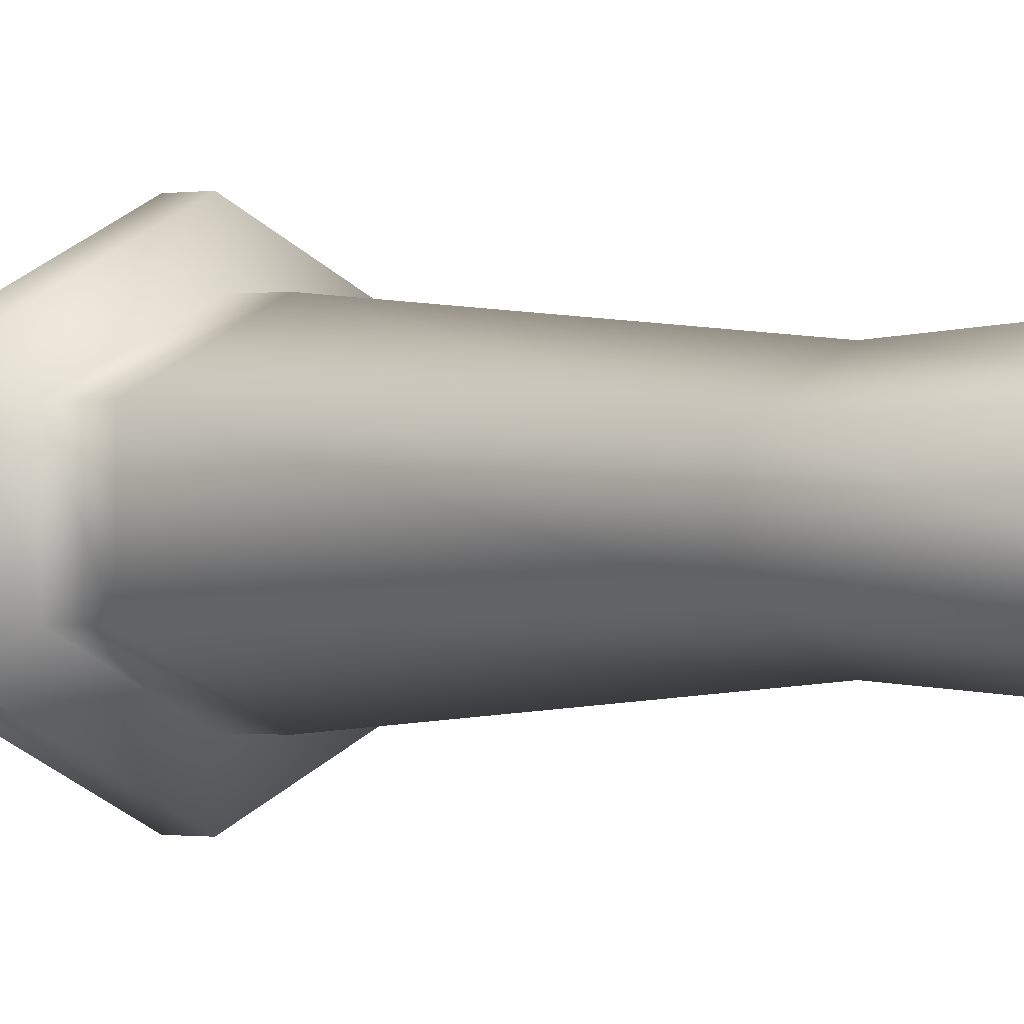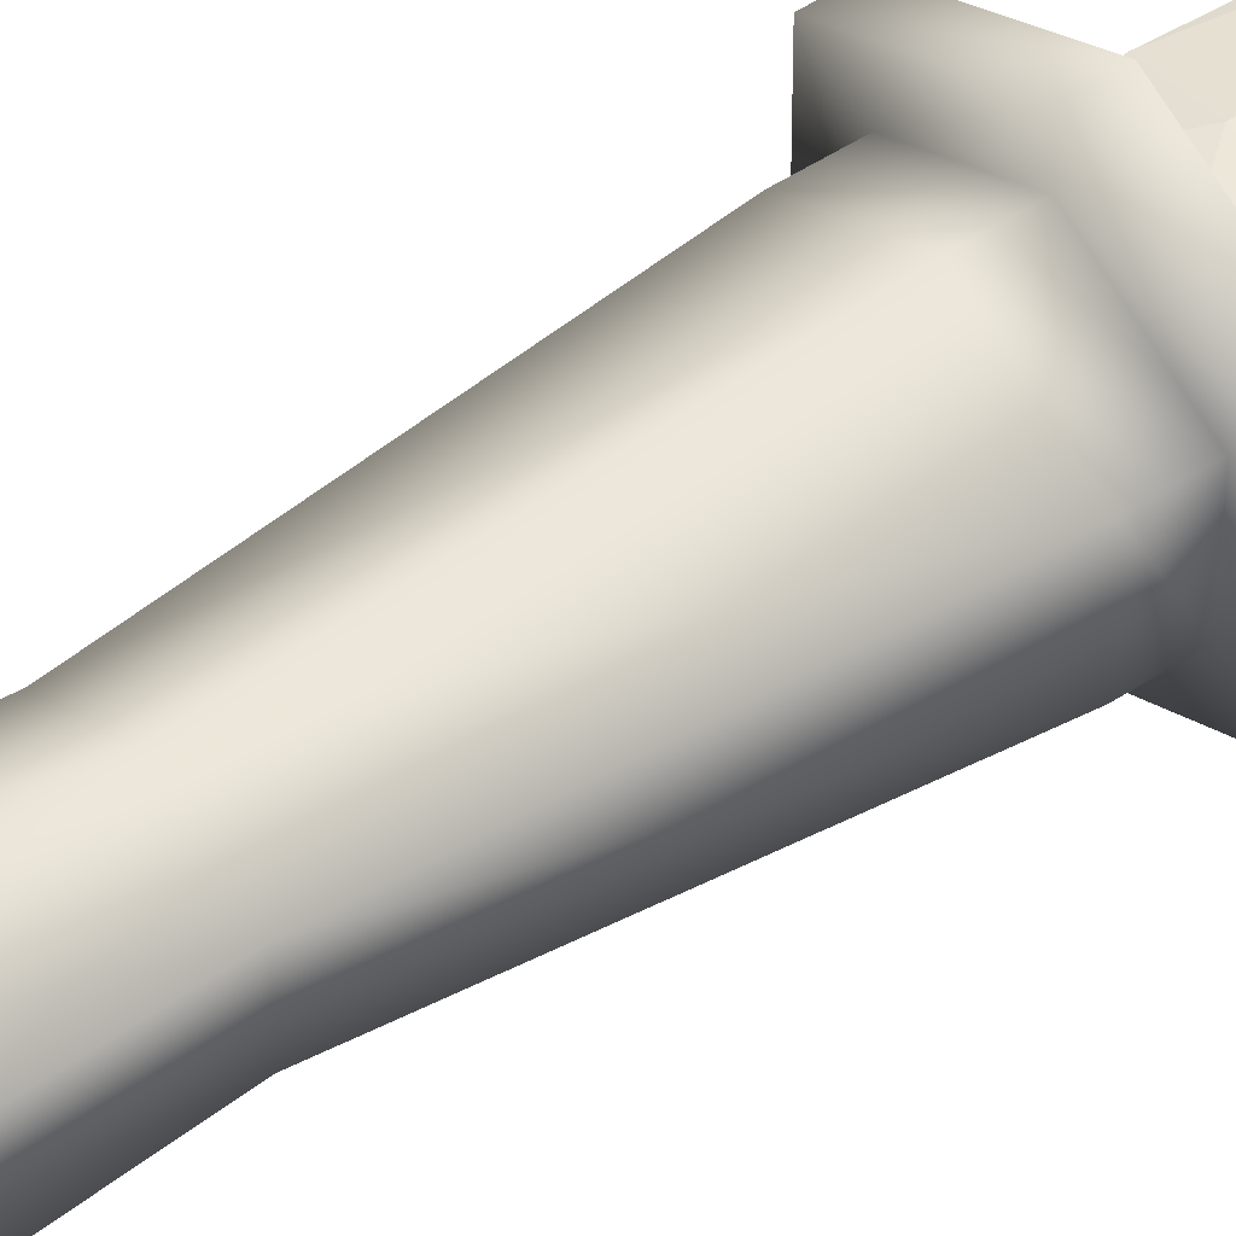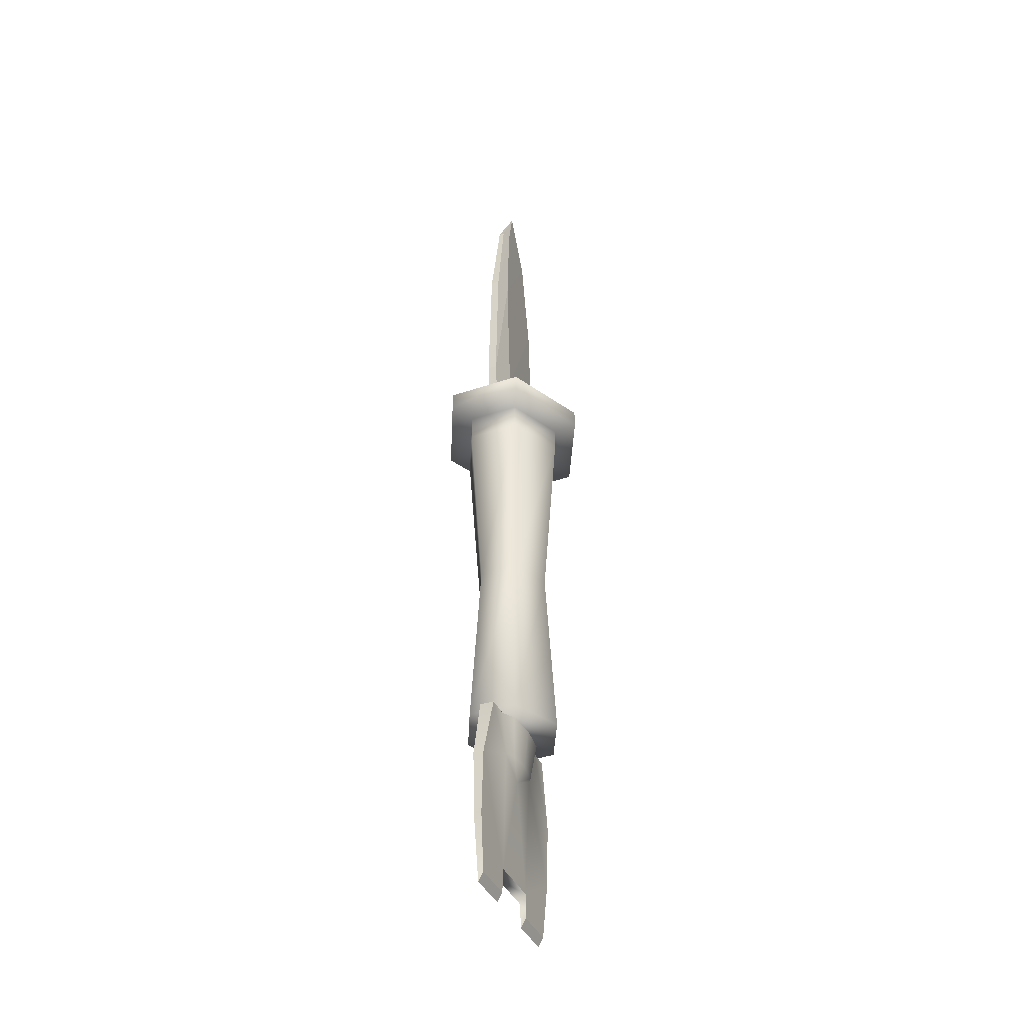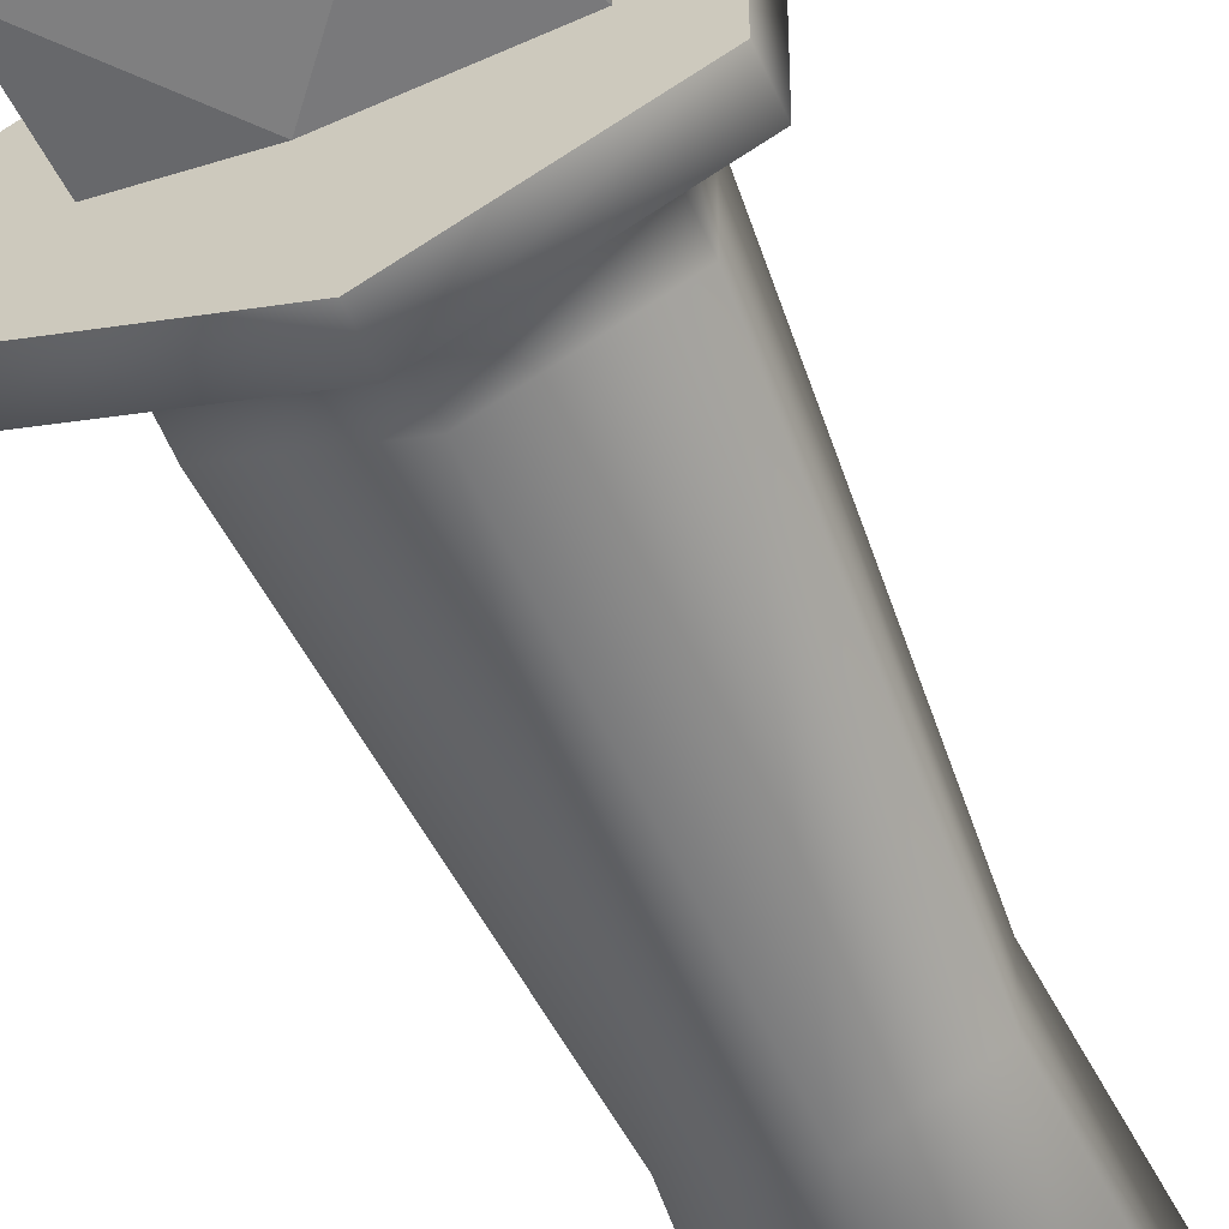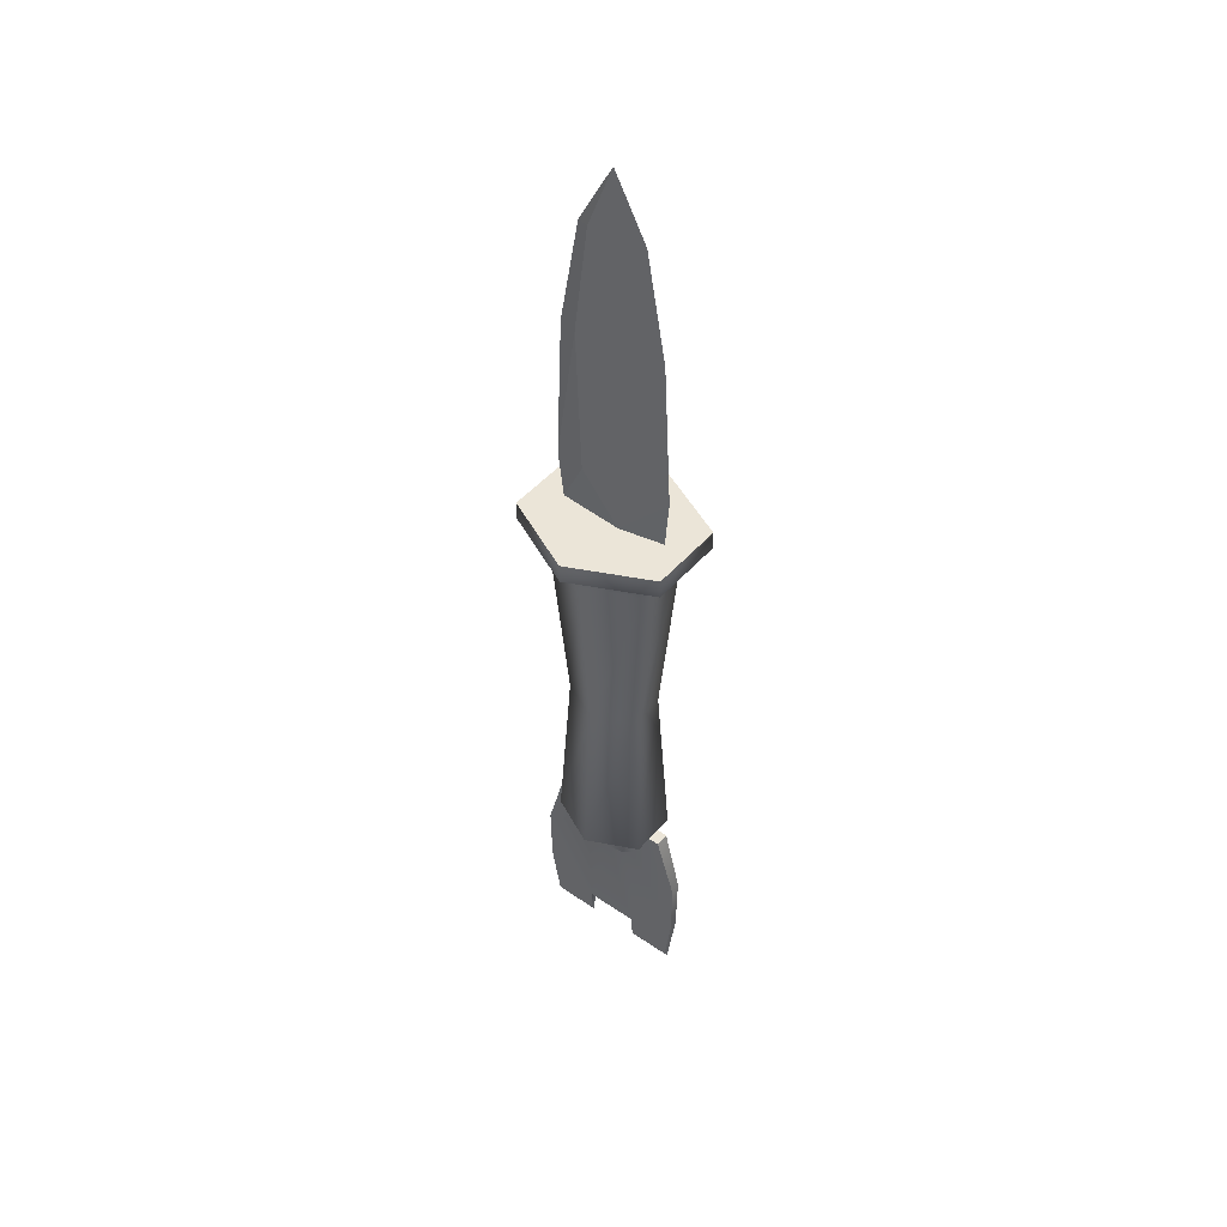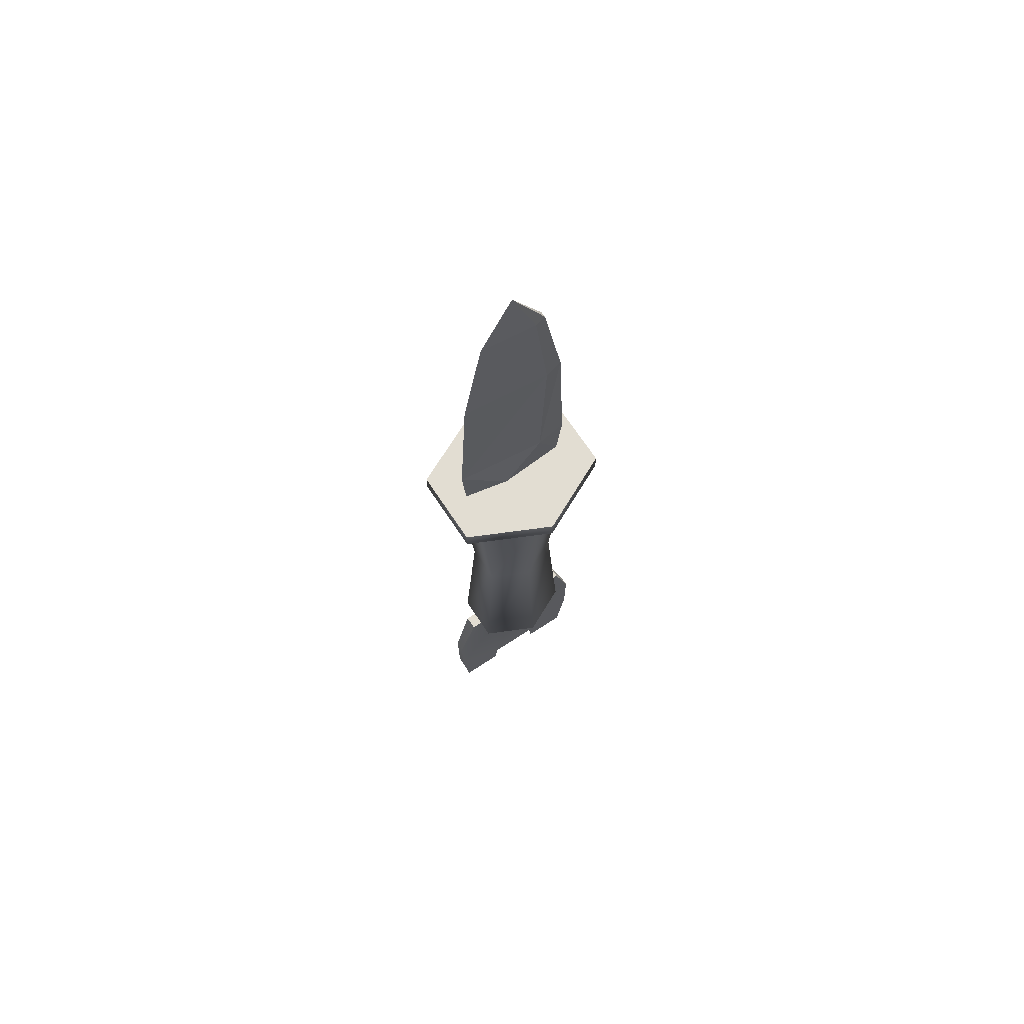
<metadata>
{"format":"obj","ext":"obj","renderer":"f3d","projection":"perspective","resolution":1024,"background":"white","views":[{"elev":-0.3,"azim":-43.8,"up":"+Z"},{"elev":47.4,"azim":53.1,"up":"+Z"},{"elev":-39.7,"azim":-67.1,"up":"+Y"},{"elev":-59.3,"azim":-156.5,"up":"+Z"},{"elev":46.0,"azim":38.0,"up":"+Y"},{"elev":68.3,"azim":146.6,"up":"+Y"}]}
</metadata>
<code>
g default
v 3.617 -17.42 -1.062
v 3.961 -14.82 -1.118
v 3.982 -12.24 -1.175
v 3.255 -9.613 -1.25
v 1.889 -17.42 -1.062
v 1.833 -16.46 -1.083
v 1.972 -11.19 -1.203
v 2.421 -9.613 -1.25
v -0.3504 -17.42 -1.062
v -0.2945 -16.46 -1.083
v -0.345 -11.19 -1.203
v -0.8248 -9.613 -1.25
v -2.078 -17.42 -1.062
v -2.422 -14.82 -1.118
v -2.422 -12.22 -1.175
v -1.695 -9.613 -1.25
v 3.617 -17.07 -0.8675
v 3.961 -14.82 -0.8188
v 3.982 -12.24 -0.7621
v 3.255 -9.613 -0.6865
v 1.889 -17.07 -0.8675
v 1.833 -16.1 -0.8468
v 1.972 -11.19 -0.7324
v 2.451 -9.613 -0.6851
v -0.3504 -17.07 -0.8675
v -0.2945 -16.1 -0.8468
v -0.345 -11.19 -0.7324
v -0.8248 -9.613 -0.6851
v -2.078 -17.07 -0.8675
v -2.422 -14.82 -0.8188
v -2.422 -12.22 -0.7621
v -1.695 -9.613 -0.6865
v 0.8132 -11.84 -0.7493
v 1.622 -11.28 -0.5265
v 0.8132 -11.19 -0.4413
v -0.005792 -11.19 -0.5265
v 1.972 -9.613 -0.3939
v 0.8132 -9.613 -0.2733
v -0.345 -9.613 -0.3939
v 0.8157 4.908 1.111
v -0.734 -2.445 -0.2213
v 0.8157 -2.445 0.5207
v -1.351 4.908 0.074
v -0.734 -2.445 -1.705
v -1.351 4.908 -2
v 0.8157 -2.445 -2.447
v 0.8157 4.908 -3.038
v 2.365 -2.445 -1.705
v 2.982 4.908 -2
v 2.365 -2.445 -0.2213
v 2.982 4.908 0.074
v -1.19 -9.613 -0.002832
v 0.8157 -9.613 0.9575
v -1.19 -9.613 -1.924
v 0.8157 -9.613 -2.884
v 2.822 -9.613 -1.924
v 2.822 -9.613 -0.002832
v 0.8157 5.974 1.111
v -1.351 5.974 0.074
v -1.351 5.974 -2
v 0.8157 5.974 -3.038
v 2.982 5.974 -2
v 2.982 5.974 0.074
v 0.8157 5.974 2.091
v -2.374 5.974 0.5638
v -2.374 5.974 -2.49
v 0.8157 5.974 -4.017
v 4.005 5.974 -2.49
v 4.005 5.974 0.5638
v 0.8157 6.737 2.091
v -2.374 6.737 0.5638
v -2.374 6.737 -2.49
v 0.8157 6.737 -4.017
v 4.005 6.737 -2.49
v 4.005 6.737 0.5638
v 1.267 6.737 -0.6173
v -1.298 6.737 -0.7903
v -1.298 6.737 -1.136
v 1.267 6.737 -1.309
v 3.036 6.737 -0.9632
v -0.3059 8.678 -0.6
v -1.522 8.678 -0.7816
v -1.522 8.678 -1.145
v -0.3059 8.678 -1.326
v 3.197 8.678 -0.9632
v -0.5512 14.53 -0.63
v -1.273 14.53 -0.7966
v -1.273 14.53 -1.13
v -0.5512 14.53 -1.296
v 2.891 14.53 -0.9632
v -0.08268 18.8 -0.7531
v -0.5243 18.8 -0.8581
v -0.5243 18.8 -1.068
v -0.08268 18.8 -1.173
v 2.102 18.8 -0.9632
v 0.7887 21.21 -0.9632
v 0.8132 -11.84 -1.186
v -0.005791 -11.19 -1.409
v 0.8132 -11.19 -1.494
v 1.632 -11.19 -1.409
v -0.345 -9.613 -1.541
v 0.8132 -9.613 -1.662
v 1.972 -9.613 -1.541
g GE_Racloire_A
f 1 5 6
f 6 2 1
f 2 6 7
f 7 3 2
f 3 7 8
f 8 4 3
f 97 10 11
f 97 7 6
f 9 13 14
f 14 10 9
f 10 14 15
f 15 11 10
f 11 15 16
f 16 12 11
f 17 18 22
f 22 21 17
f 18 19 23
f 23 22 18
f 19 20 24
f 24 23 19
f 26 33 27
f 33 26 22
f 25 26 30
f 30 29 25
f 26 27 31
f 31 30 26
f 27 28 32
f 32 31 27
f 1 2 18
f 18 17 1
f 2 3 19
f 19 18 2
f 3 4 20
f 20 19 3
f 4 8 24
f 24 20 4
f 12 16 32
f 32 28 12
f 16 15 31
f 31 32 16
f 15 14 30
f 30 31 15
f 14 13 29
f 29 30 14
f 13 9 25
f 25 29 13
f 5 1 17
f 17 21 5
f 6 5 21
f 21 22 6
f 10 6 22
f 22 26 10
f 9 10 26
f 26 25 9
f 22 23 33
f 10 97 6
f 33 23 34
f 33 34 35
f 33 35 36
f 33 36 27
f 23 24 37
f 23 37 34
f 34 37 38
f 34 38 35
f 35 38 39
f 35 39 36
f 36 39 28
f 36 28 27
f 40 41 42
f 40 43 41
f 43 44 41
f 43 45 44
f 45 46 44
f 45 47 46
f 47 48 46
f 47 49 48
f 49 50 48
f 49 51 50
f 51 42 50
f 51 40 42
f 42 52 53
f 42 41 52
f 41 54 52
f 41 44 54
f 44 55 54
f 44 46 55
f 46 56 55
f 46 48 56
f 48 57 56
f 48 50 57
f 50 53 57
f 50 42 53
f 58 59 43
f 43 40 58
f 59 60 45
f 45 43 59
f 60 61 47
f 47 45 60
f 61 62 49
f 49 47 61
f 62 63 51
f 51 49 62
f 63 58 40
f 40 51 63
f 64 65 59
f 59 58 64
f 65 66 60
f 60 59 65
f 66 67 61
f 61 60 66
f 67 68 62
f 62 61 67
f 68 69 63
f 63 62 68
f 69 64 58
f 58 63 69
f 70 71 65
f 65 64 70
f 71 72 66
f 66 65 71
f 72 73 67
f 67 66 72
f 73 74 68
f 68 67 73
f 74 75 69
f 69 68 74
f 75 70 64
f 64 69 75
f 76 77 71
f 71 70 76
f 77 78 72
f 72 71 77
f 78 79 73
f 73 72 78
f 79 80 74
f 74 73 79
f 75 74 80
f 80 76 70
f 70 75 80
f 81 82 77
f 77 76 81
f 82 83 78
f 78 77 82
f 78 84 79
f 84 78 83
f 79 85 80
f 85 79 84
f 85 81 76
f 76 80 85
f 86 87 82
f 82 81 86
f 87 88 83
f 83 82 87
f 88 89 84
f 84 83 88
f 89 90 85
f 85 84 89
f 90 86 81
f 81 85 90
f 91 92 87
f 87 86 91
f 92 93 88
f 88 87 92
f 93 94 89
f 89 88 93
f 94 95 90
f 90 89 94
f 95 91 86
f 86 90 95
f 92 91 96
f 93 92 96
f 94 93 96
f 95 94 96
f 91 95 96
f 55 53 52
f 52 54 55
f 56 57 53
f 53 55 56
f 97 11 98
f 97 98 99
f 97 99 100
f 97 100 7
f 11 12 101
f 11 101 98
f 98 101 102
f 98 102 99
f 99 102 103
f 99 103 100
f 100 103 8
f 100 8 7

</code>
